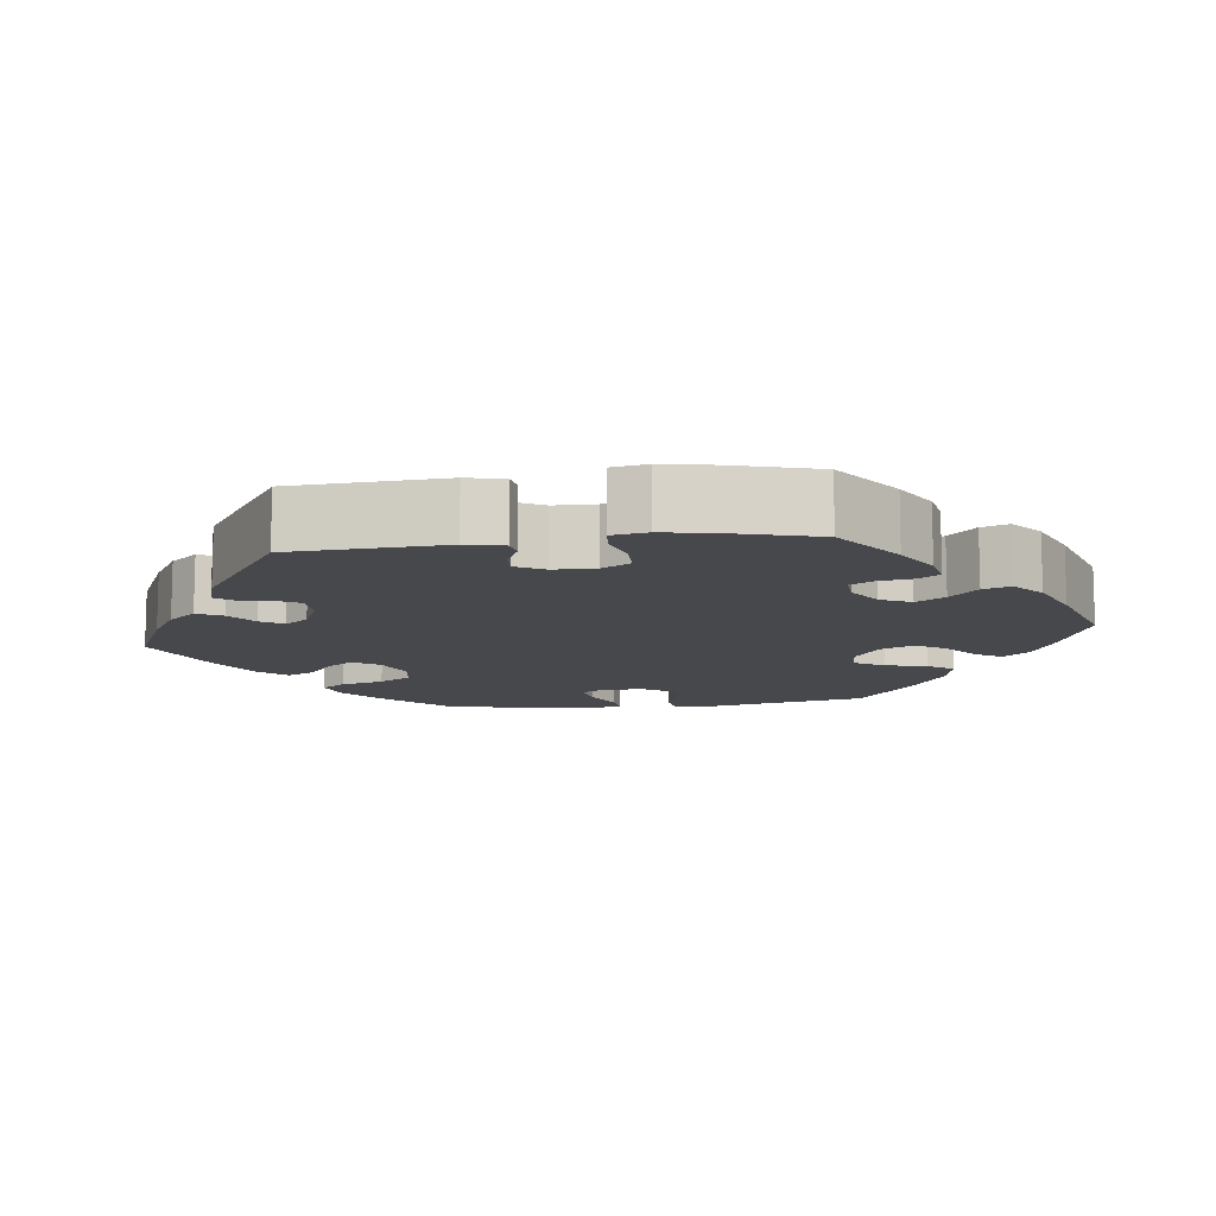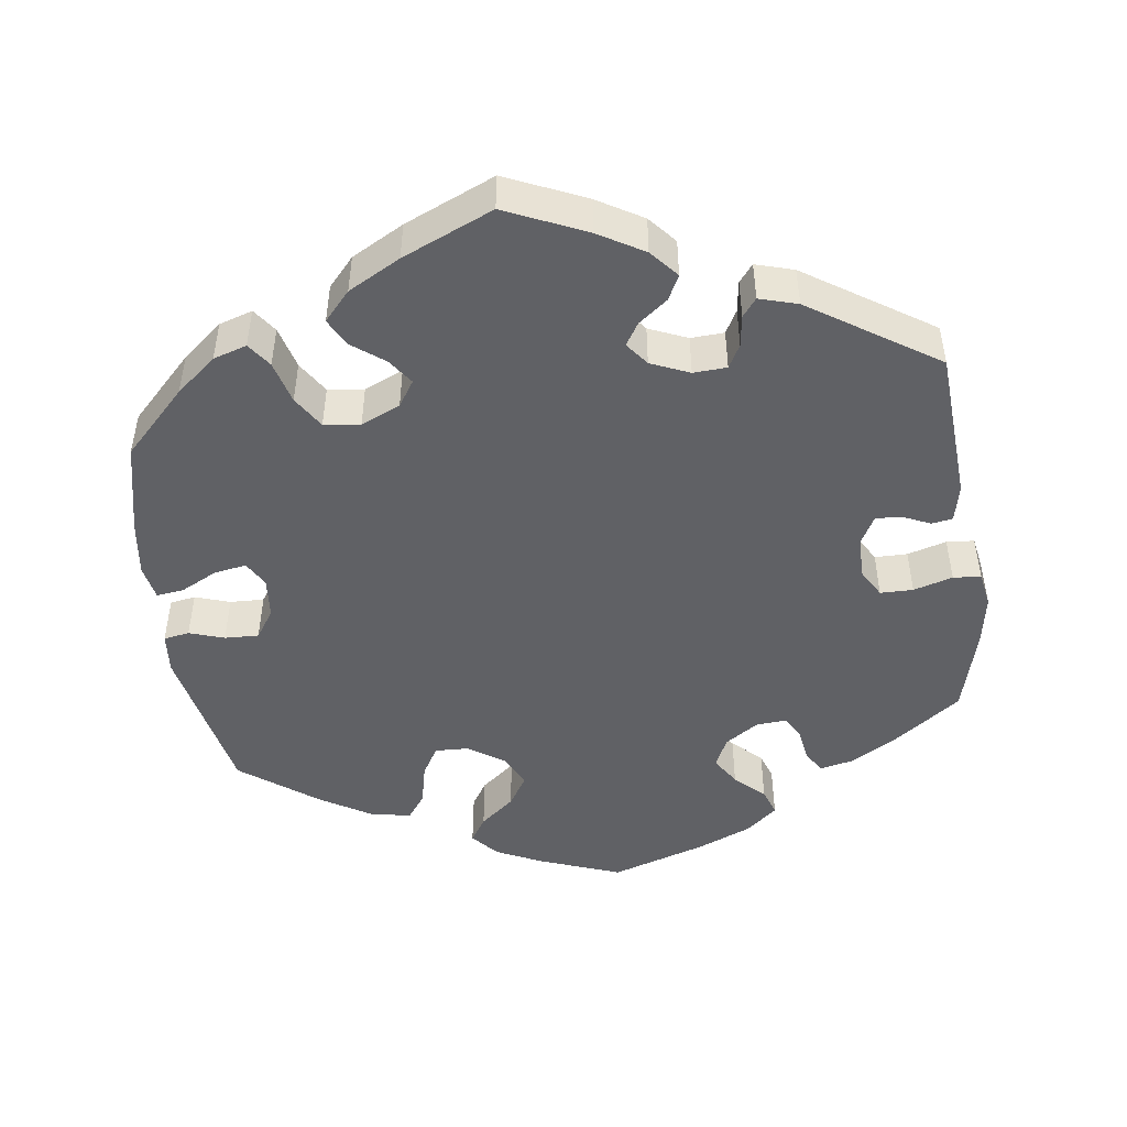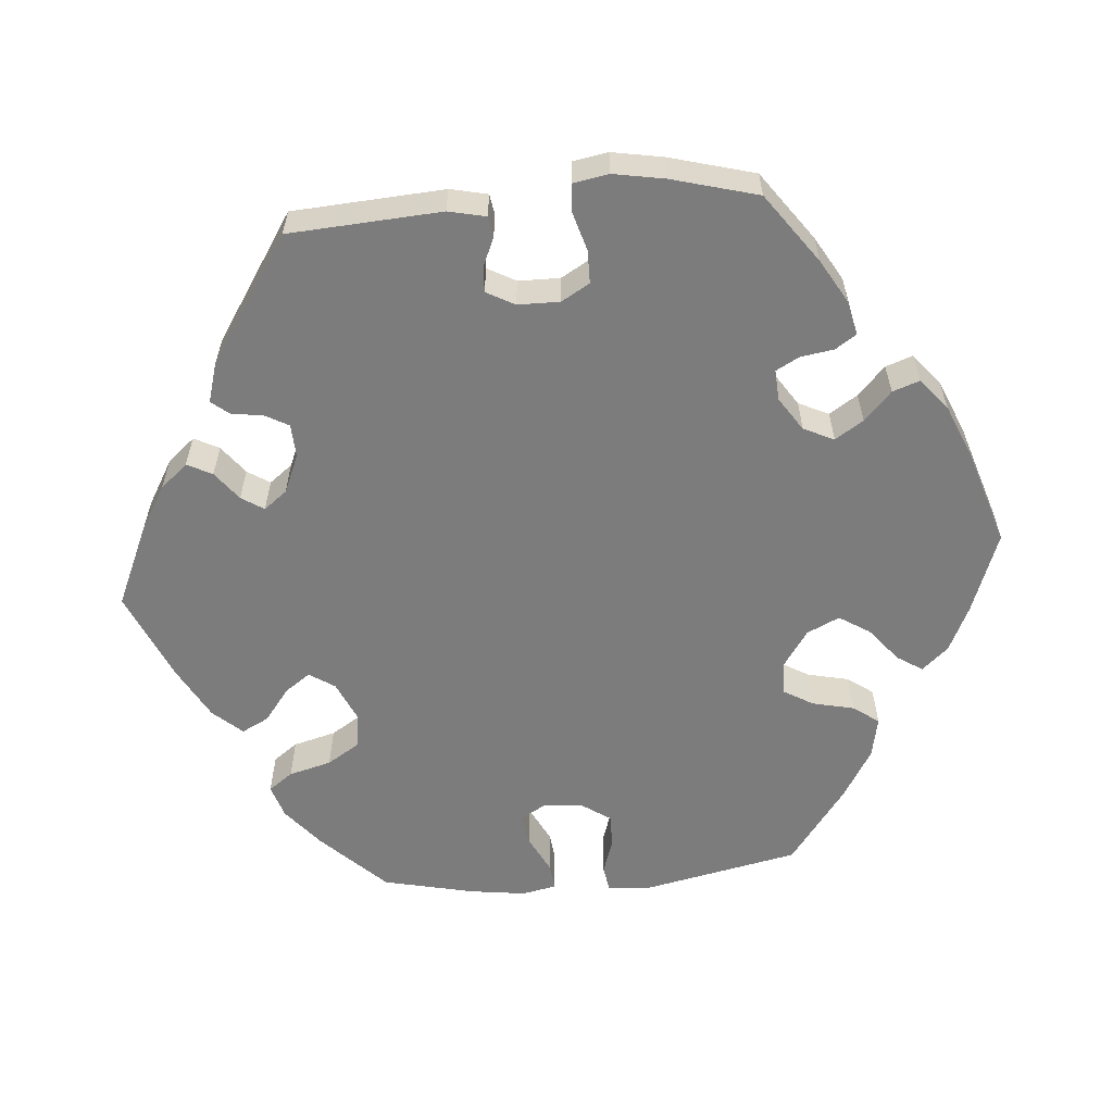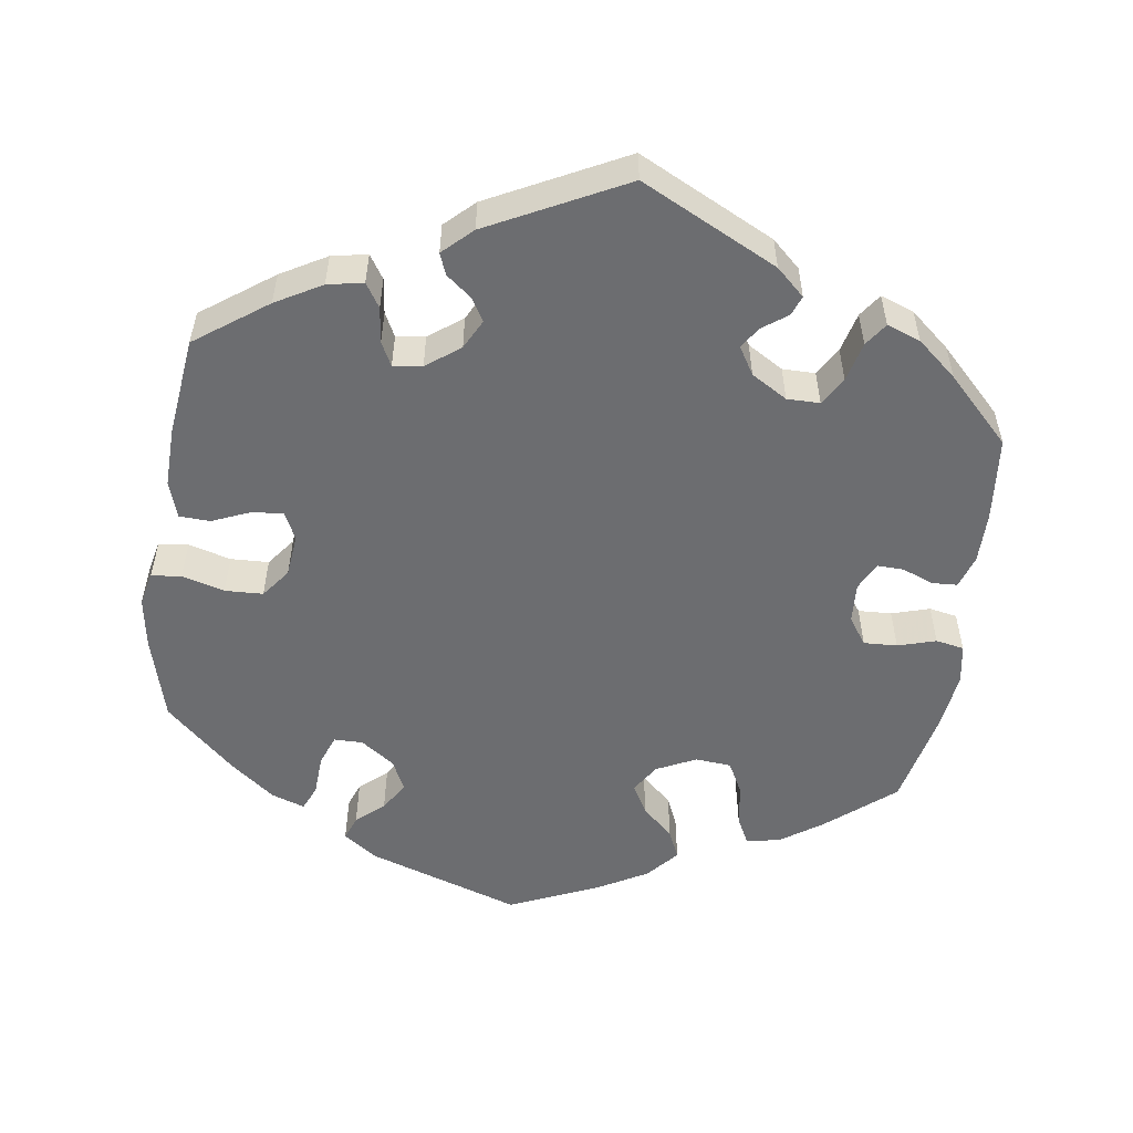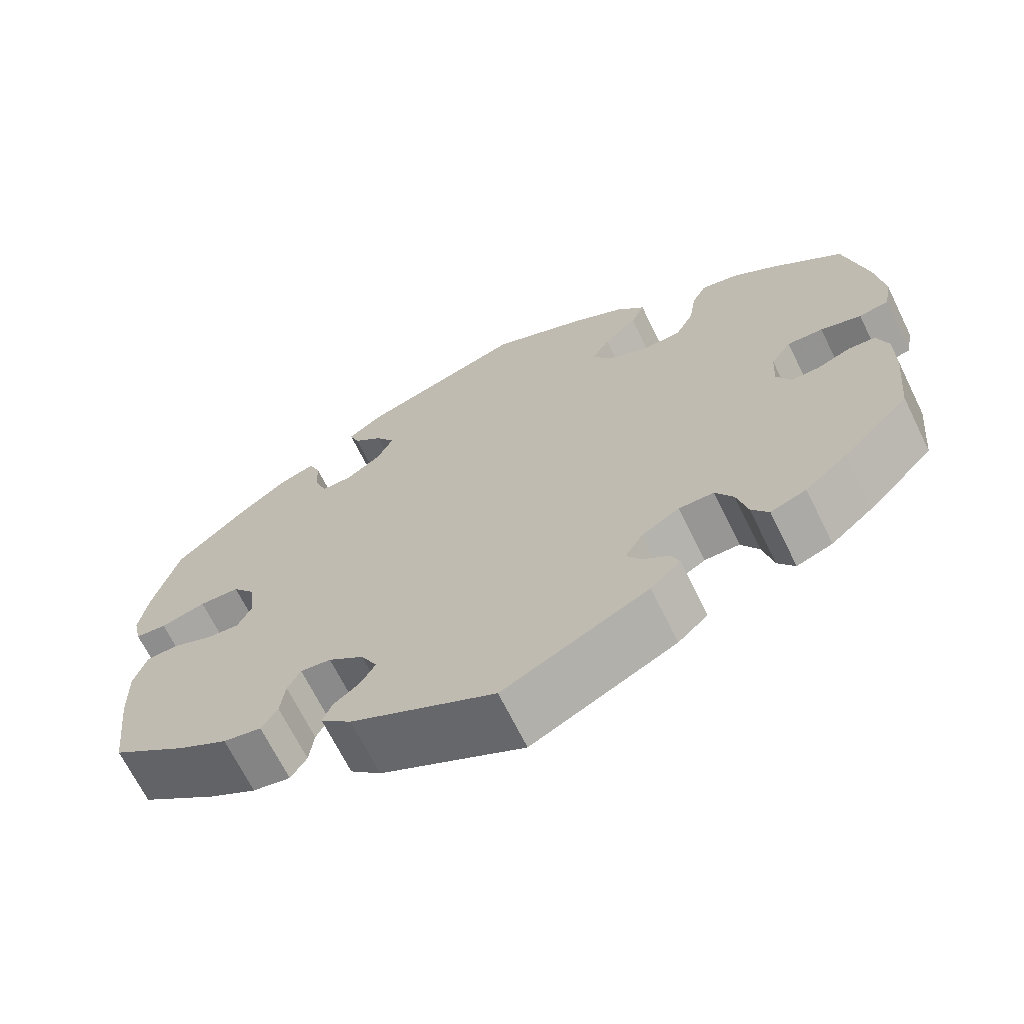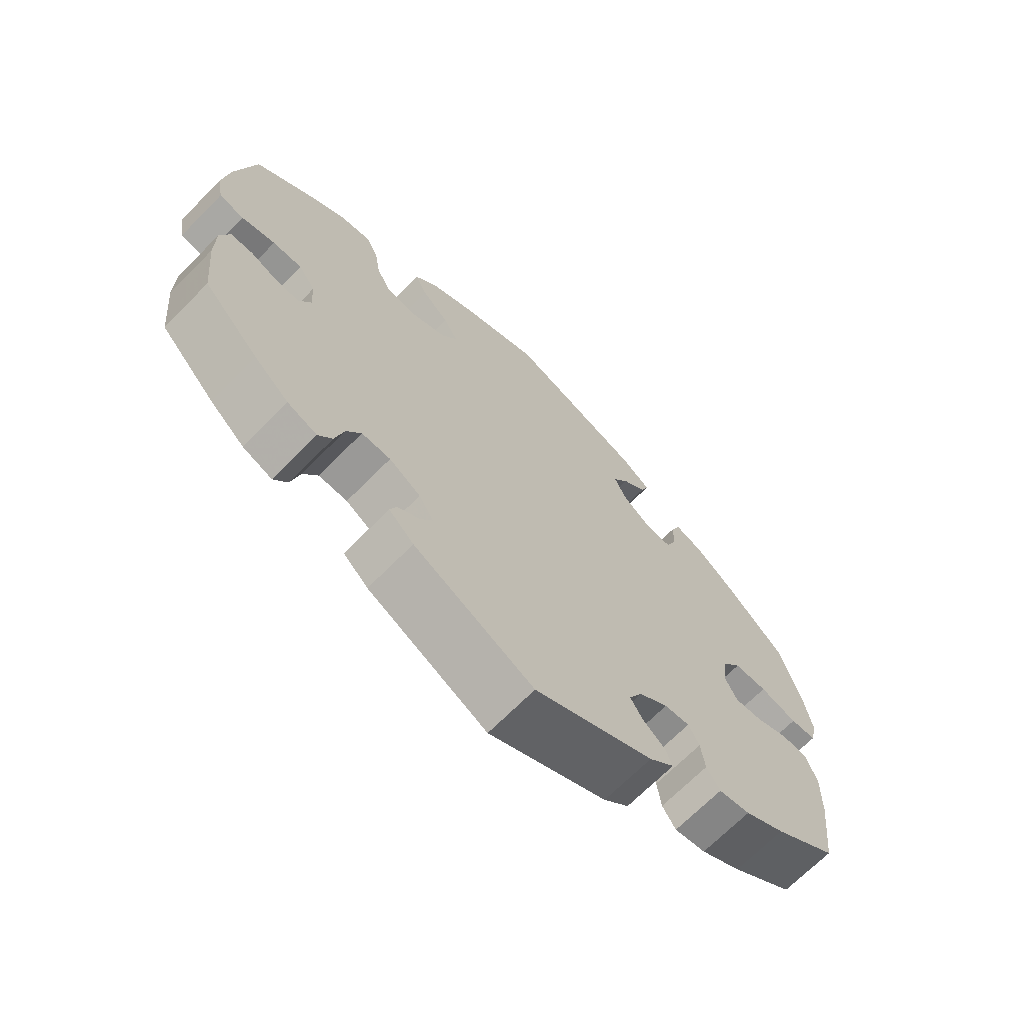
<metadata>
{"format":"obj","ext":"obj","renderer":"f3d","projection":"perspective","resolution":1024,"background":"white","views":[{"elev":-11.4,"azim":-143.0,"up":"+Y"},{"elev":-48.1,"azim":127.8,"up":"+Y"},{"elev":-58.8,"azim":-145.1,"up":"+Y"},{"elev":-54.0,"azim":171.8,"up":"+Y"},{"elev":-68.0,"azim":-153.8,"up":"+Z"},{"elev":-69.0,"azim":-44.7,"up":"+Z"}]}
</metadata>
<code>
v -0.412 0.07 0.362
v -0.357 0.07 0.4
v -0.312 0.07 0.409
v -0.294 0.07 0.374
v -0.285 0.07 0.317
v -0.263 0.07 0.275
v -0.216 0.07 0.271
v -0.164 0.07 0.296
v -0.14 0.07 0.334
v -0.162 0.07 0.373
v -0.203 0.07 0.411
v -0.22 0.07 0.449
v -0.184 0.07 0.49
v -0.118 0.07 0.527
v -0.001 0.07 0.578
v 0.201 0.07 0.511
v 0.245 0.07 0.48
v 0.233 0.07 0.448
v 0.197 0.07 0.416
v 0.173 0.07 0.378
v 0.193 0.07 0.337
v 0.237 0.07 0.306
v 0.275 0.07 0.306
v 0.29 0.07 0.346
v 0.293 0.07 0.4
v 0.307 0.07 0.433
v 0.351 0.07 0.418
v 0.409 0.07 0.373
v 0.5 0.07 0.289
v 0.531 0.07 0.177
v 0.542 0.07 0.11
v 0.532 0.07 0.065
v 0.493 0.07 0.061
v 0.437 0.07 0.076
v 0.387 0.07 0.074
v 0.358 0.07 0.036
v 0.352 0.07 -0.02
v 0.37 0.07 -0.056
v 0.411 0.07 -0.052
v 0.461 0.07 -0.031
v 0.501 0.07 -0.033
v 0.517 0.07 -0.082
v 0.515 0.07 -0.16
v 0.5 0.07 -0.289
v 0.406 0.07 -0.357
v 0.346 0.07 -0.391
v 0.299 0.07 -0.4
v 0.279 0.07 -0.369
v 0.273 0.07 -0.322
v 0.257 0.07 -0.291
v 0.219 0.07 -0.296
v 0.175 0.07 -0.329
v 0.155 0.07 -0.368
v 0.173 0.07 -0.398
v 0.206 0.07 -0.424
v 0.217 0.07 -0.452
v 0.179 0.07 -0.488
v 0.001 0.07 -0.578
v -0.178 0.07 -0.489
v -0.215 0.07 -0.455
v -0.205 0.07 -0.429
v -0.172 0.07 -0.405
v -0.154 0.07 -0.377
v -0.176 0.07 -0.341
v -0.223 0.07 -0.313
v -0.266 0.07 -0.313
v -0.288 0.07 -0.35
v -0.301 0.07 -0.402
v -0.322 0.07 -0.432
v -0.366 0.07 -0.416
v -0.418 0.07 -0.372
v -0.5 0.07 -0.289
v -0.511 0.07 -0.178
v -0.511 0.07 -0.111
v -0.497 0.07 -0.068
v -0.464 0.07 -0.066
v -0.423 0.07 -0.082
v -0.388 0.07 -0.083
v -0.37 0.07 -0.047
v -0.373 0.07 0.006
v -0.398 0.07 0.042
v -0.442 0.07 0.04
v -0.492 0.07 0.025
v -0.529 0.07 0.032
v -0.538 0.07 0.084
v -0.528 0.07 0.161
v -0.5 0.07 0.289
v -0.412 0 0.362
v -0.357 0 0.4
v -0.312 0 0.409
v -0.294 0 0.374
v -0.285 0 0.317
v -0.263 0 0.275
v -0.216 0 0.271
v -0.164 0 0.296
v -0.14 0 0.334
v -0.162 0 0.373
v -0.203 0 0.411
v -0.22 0 0.449
v -0.184 0 0.49
v -0.118 0 0.527
v -0.001 0 0.578
v 0.201 0 0.511
v 0.245 0 0.48
v 0.233 0 0.448
v 0.197 0 0.416
v 0.173 0 0.378
v 0.193 0 0.337
v 0.237 0 0.306
v 0.275 0 0.306
v 0.29 0 0.346
v 0.293 0 0.4
v 0.307 0 0.433
v 0.351 0 0.418
v 0.409 0 0.373
v 0.5 0 0.289
v 0.531 0 0.177
v 0.542 0 0.11
v 0.532 0 0.065
v 0.493 0 0.061
v 0.437 0 0.076
v 0.387 0 0.074
v 0.358 0 0.036
v 0.352 0 -0.02
v 0.37 0 -0.056
v 0.411 0 -0.052
v 0.461 0 -0.031
v 0.501 0 -0.033
v 0.517 0 -0.082
v 0.515 0 -0.16
v 0.5 0 -0.289
v 0.406 0 -0.357
v 0.346 0 -0.391
v 0.299 0 -0.4
v 0.279 0 -0.369
v 0.273 0 -0.322
v 0.257 0 -0.291
v 0.219 0 -0.296
v 0.175 0 -0.329
v 0.155 0 -0.368
v 0.173 0 -0.398
v 0.206 0 -0.424
v 0.217 0 -0.452
v 0.179 0 -0.488
v 0.001 0 -0.578
v -0.178 0 -0.489
v -0.215 0 -0.455
v -0.205 0 -0.429
v -0.172 0 -0.405
v -0.154 0 -0.377
v -0.176 0 -0.341
v -0.223 0 -0.313
v -0.266 0 -0.313
v -0.288 0 -0.35
v -0.301 0 -0.402
v -0.322 0 -0.432
v -0.366 0 -0.416
v -0.418 0 -0.372
v -0.5 0 -0.289
v -0.511 0 -0.178
v -0.511 0 -0.111
v -0.497 0 -0.068
v -0.464 0 -0.066
v -0.423 0 -0.082
v -0.388 0 -0.083
v -0.37 0 -0.047
v -0.373 0 0.006
v -0.398 0 0.042
v -0.442 0 0.04
v -0.492 0 0.025
v -0.529 0 0.032
v -0.538 0 0.084
v -0.528 0 0.161
v -0.5 0 0.289
f 82 83 84 85
f 81 82 85 86
f 74 75 76 77
f 74 77 78
f 73 74 78
f 72 73 78
f 71 72 78
f 70 71 78 79
f 67 68 69 70
f 66 67 70 79
f 59 60 61 62
f 59 62 63
f 58 59 63
f 57 58 63 64
f 54 55 56 57
f 53 54 57 64
f 46 47 48 49
f 46 49 50
f 45 46 50
f 44 45 50
f 43 44 50
f 42 43 50 51
f 39 40 41 42
f 38 39 42 51
f 31 32 33 34
f 31 34 35
f 30 31 35
f 29 30 35
f 28 29 35 36
f 24 25 26 27
f 23 24 27 28
f 16 17 18 19
f 16 19 20
f 15 16 20
f 14 15 20 21
f 10 11 12 13
f 9 10 13 14
f 2 3 4 5
f 2 5 6
f 1 2 6
f 81 86 87 1
f 65 66 79 80
f 53 64 65 80
f 52 53 80 81
f 37 38 51 52
f 36 37 52 81
f 23 28 36
f 22 23 36 81
f 9 14 21 22
f 8 9 22
f 7 8 22 81
f 6 7 81
f 1 6 81
f 172 171 170 169
f 173 172 169 168
f 164 163 162 161
f 165 164 161
f 165 161 160
f 165 160 159
f 165 159 158
f 166 165 158 157
f 157 156 155 154
f 166 157 154 153
f 149 148 147 146
f 150 149 146
f 150 146 145
f 151 150 145 144
f 144 143 142 141
f 151 144 141 140
f 136 135 134 133
f 137 136 133
f 137 133 132
f 137 132 131
f 137 131 130
f 138 137 130 129
f 129 128 127 126
f 138 129 126 125
f 121 120 119 118
f 122 121 118
f 122 118 117
f 122 117 116
f 123 122 116 115
f 114 113 112 111
f 115 114 111 110
f 106 105 104 103
f 107 106 103
f 107 103 102
f 108 107 102 101
f 100 99 98 97
f 101 100 97 96
f 92 91 90 89
f 93 92 89
f 93 89 88
f 88 174 173 168
f 167 166 153 152
f 167 152 151 140
f 168 167 140 139
f 139 138 125 124
f 168 139 124 123
f 123 115 110
f 168 123 110 109
f 109 108 101 96
f 109 96 95
f 168 109 95 94
f 168 94 93
f 168 93 88
f 1 88 89 2
f 2 89 90 3
f 3 90 91 4
f 4 91 92 5
f 5 92 93 6
f 6 93 94 7
f 7 94 95 8
f 8 95 96 9
f 9 96 97 10
f 10 97 98 11
f 11 98 99 12
f 12 99 100 13
f 13 100 101 14
f 14 101 102 15
f 15 102 103 16
f 16 103 104 17
f 17 104 105 18
f 18 105 106 19
f 19 106 107 20
f 20 107 108 21
f 21 108 109 22
f 22 109 110 23
f 23 110 111 24
f 24 111 112 25
f 25 112 113 26
f 26 113 114 27
f 27 114 115 28
f 28 115 116 29
f 29 116 117 30
f 30 117 118 31
f 31 118 119 32
f 32 119 120 33
f 33 120 121 34
f 34 121 122 35
f 35 122 123 36
f 36 123 124 37
f 37 124 125 38
f 38 125 126 39
f 39 126 127 40
f 40 127 128 41
f 41 128 129 42
f 42 129 130 43
f 43 130 131 44
f 44 131 132 45
f 45 132 133 46
f 46 133 134 47
f 47 134 135 48
f 48 135 136 49
f 49 136 137 50
f 50 137 138 51
f 51 138 139 52
f 52 139 140 53
f 53 140 141 54
f 54 141 142 55
f 55 142 143 56
f 56 143 144 57
f 57 144 145 58
f 58 145 146 59
f 59 146 147 60
f 60 147 148 61
f 61 148 149 62
f 62 149 150 63
f 63 150 151 64
f 64 151 152 65
f 65 152 153 66
f 66 153 154 67
f 67 154 155 68
f 68 155 156 69
f 69 156 157 70
f 70 157 158 71
f 71 158 159 72
f 72 159 160 73
f 73 160 161 74
f 74 161 162 75
f 75 162 163 76
f 76 163 164 77
f 77 164 165 78
f 78 165 166 79
f 79 166 167 80
f 80 167 168 81
f 81 168 169 82
f 82 169 170 83
f 83 170 171 84
f 84 171 172 85
f 85 172 173 86
f 86 173 174 87
f 87 174 88 1

</code>
